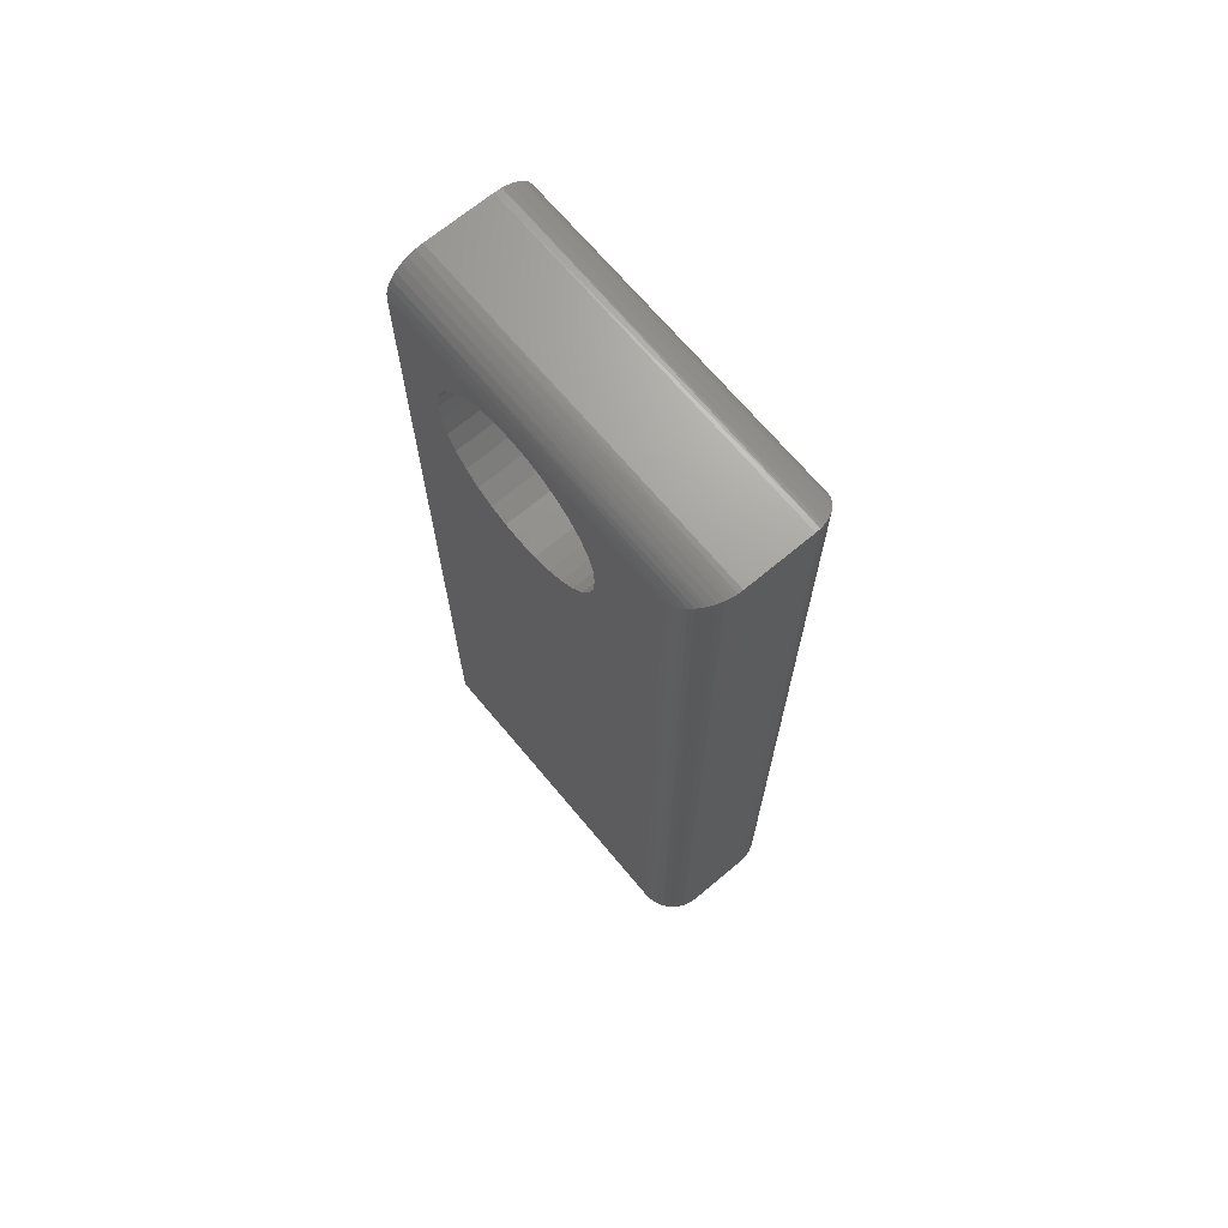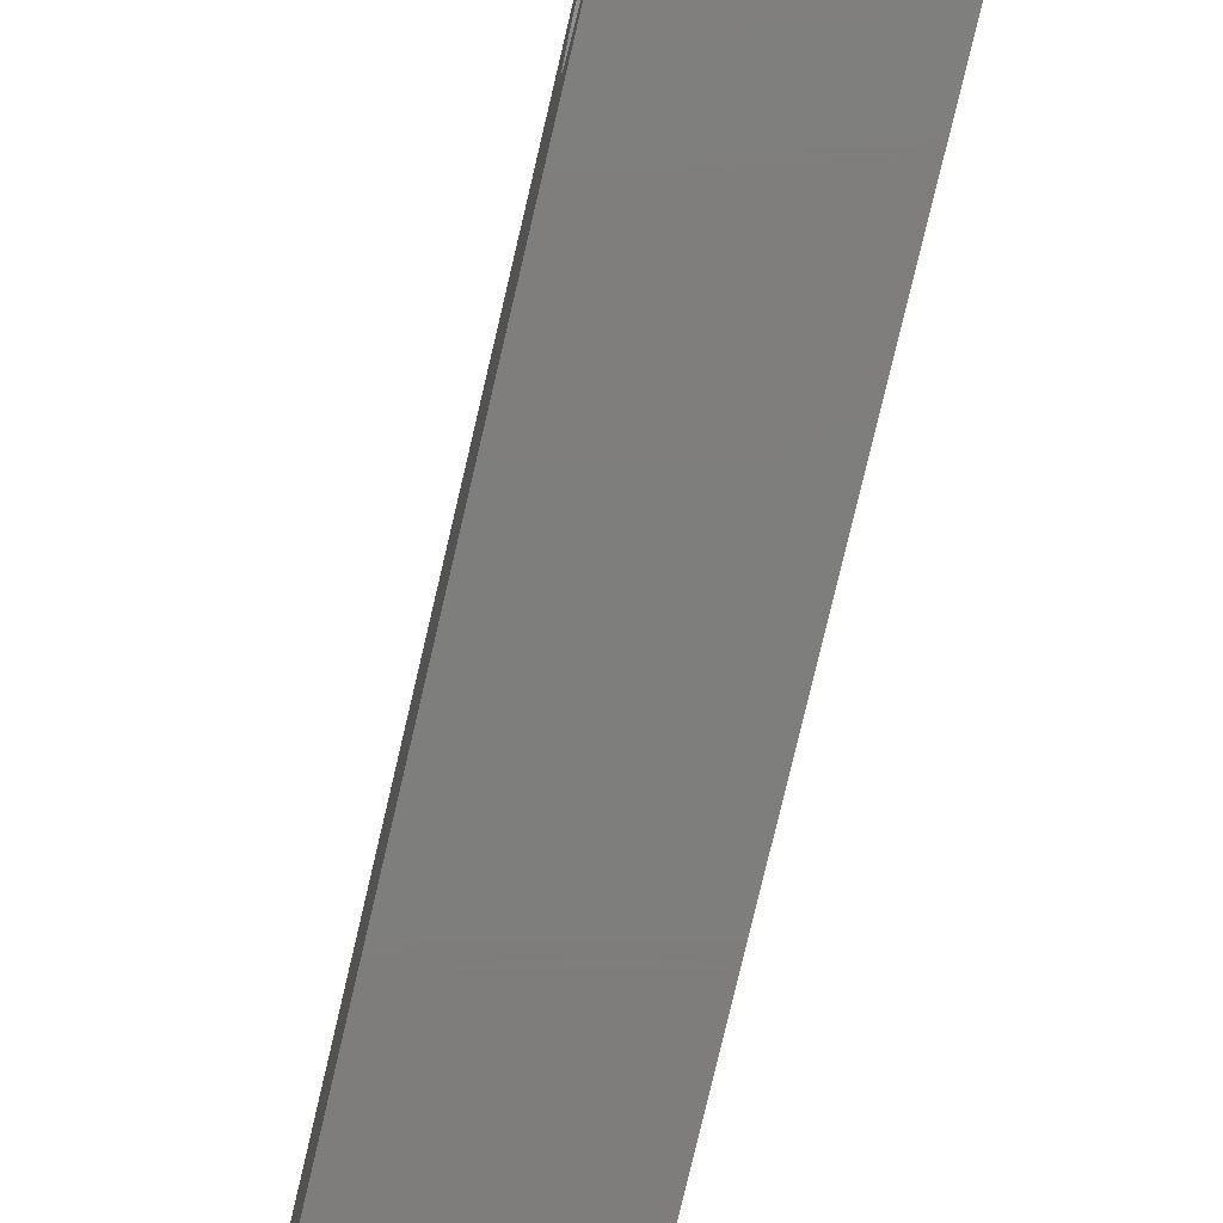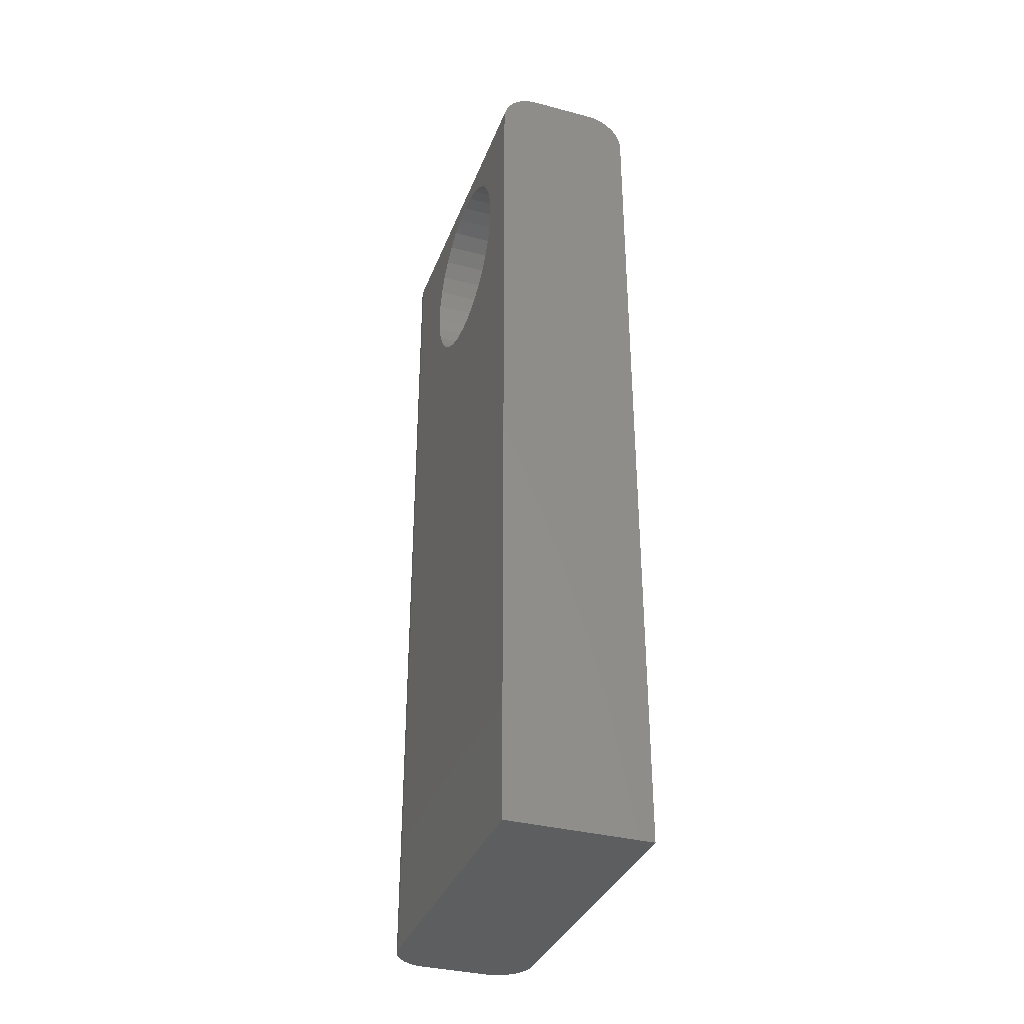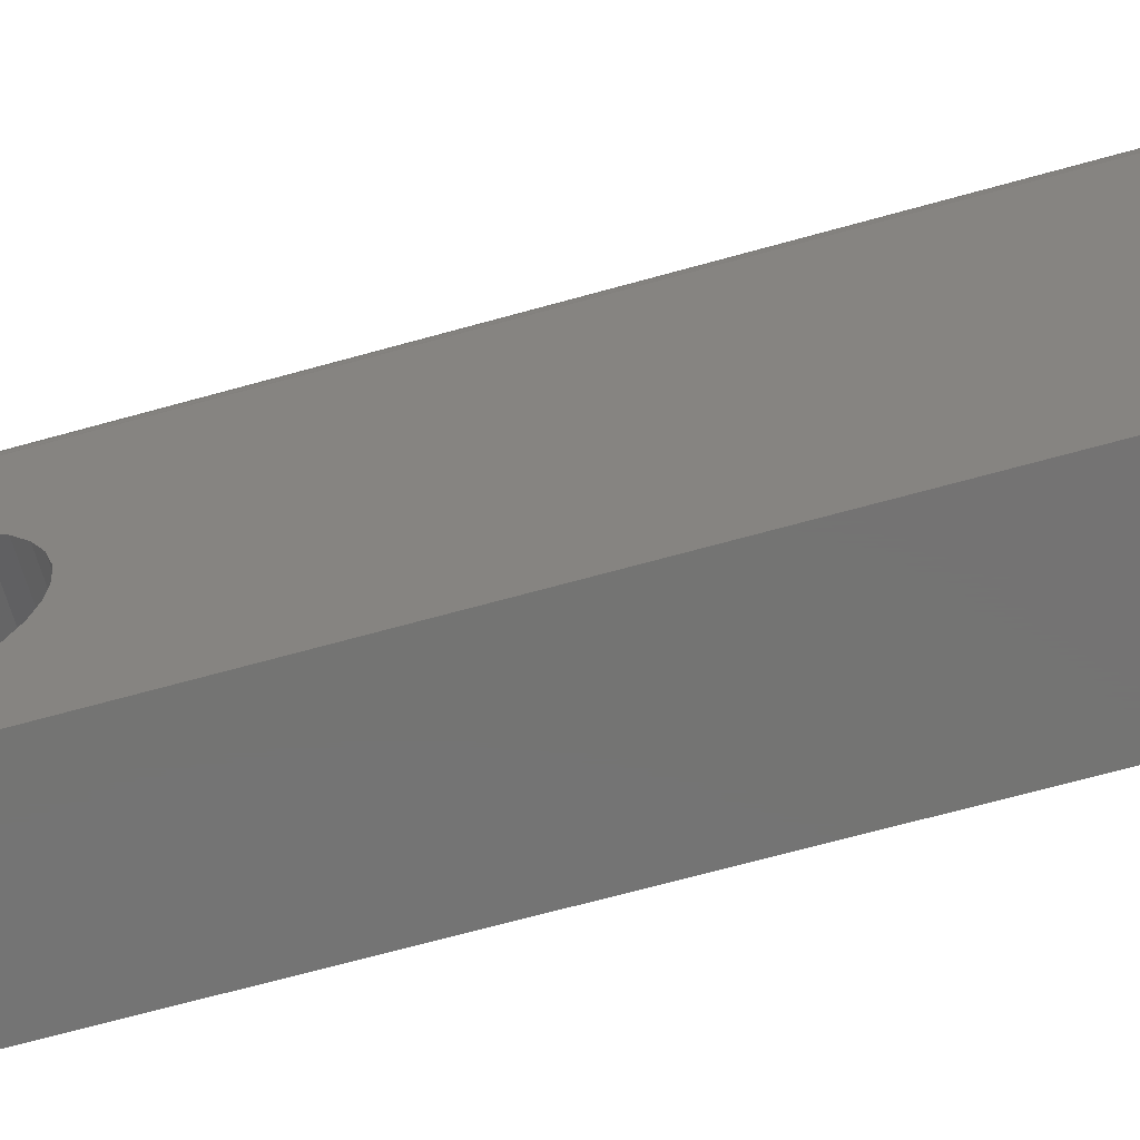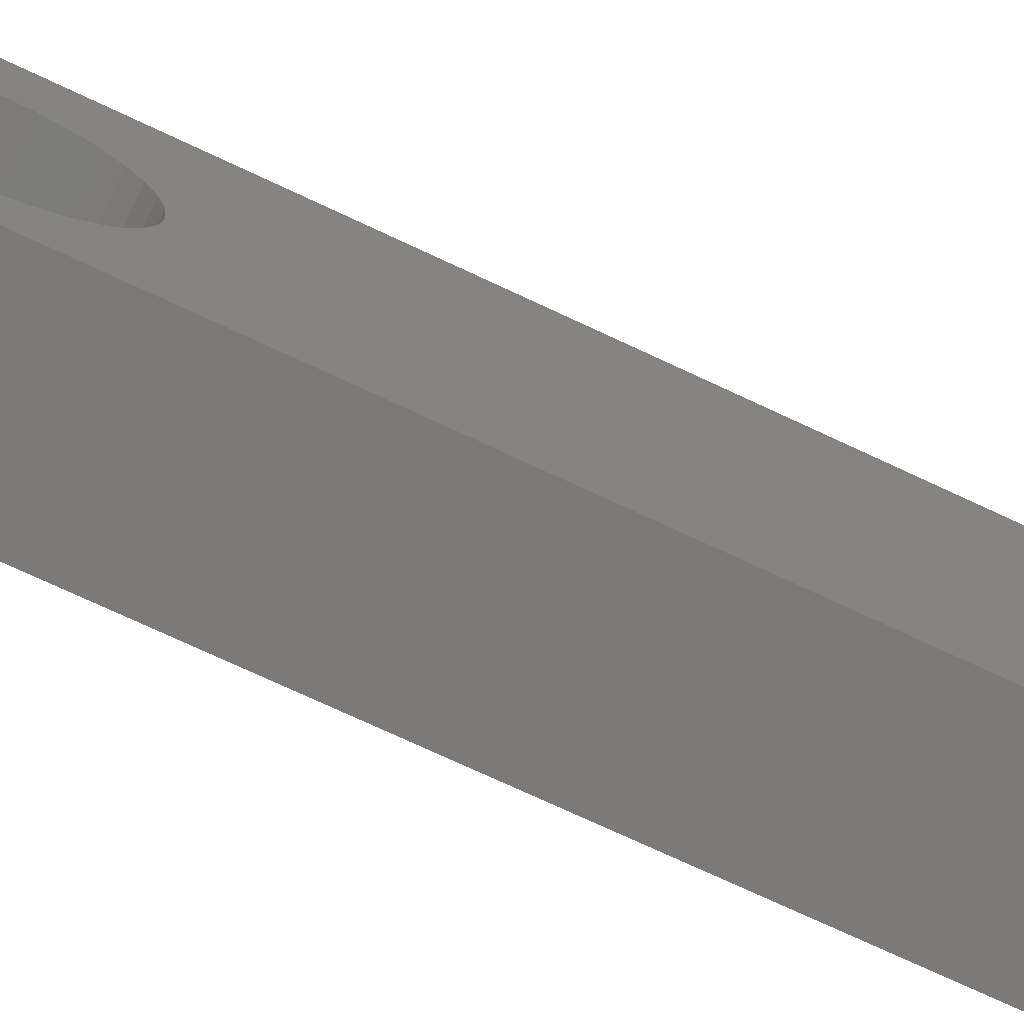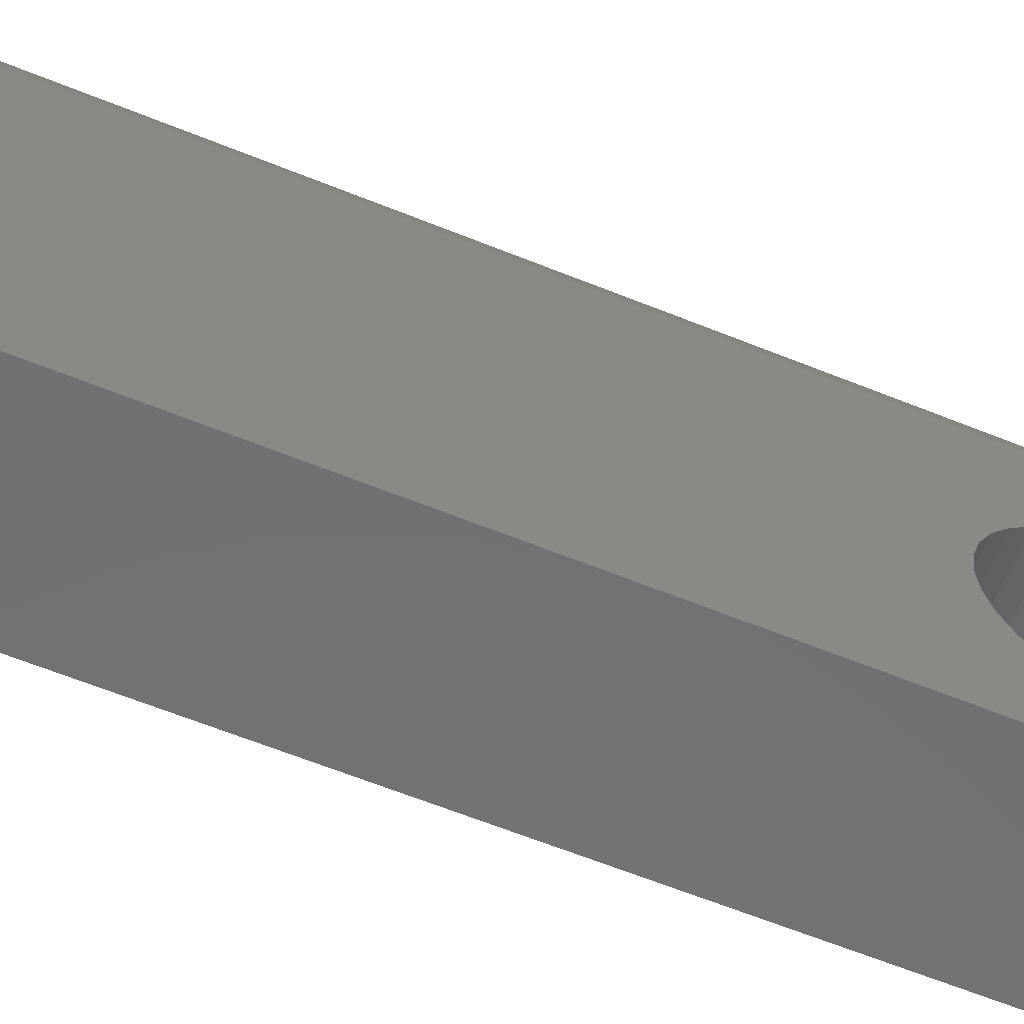
<metadata>
{"format":"stl","ext":"stl","renderer":"f3d","projection":"perspective","resolution":1024,"background":"white","views":[{"elev":69.0,"azim":140.1,"up":"+Z"},{"elev":-77.7,"azim":-13.2,"up":"+Y"},{"elev":-35.1,"azim":-19.3,"up":"+Z"},{"elev":-65.9,"azim":105.8,"up":"+Y"},{"elev":-73.5,"azim":64.9,"up":"+Y"},{"elev":-63.3,"azim":-112.2,"up":"+Y"}]}
</metadata>
<code>
# stl→obj: 129 verts, 258 faces
v 0.0006005 -0.1172 0.3811
v 0.1148 -0.1172 0.387
v 0.002379 -0.1172 0.387
v 0.1119 -0.1172 0.3924
v 0.005267 -0.1172 0.3924
v 0.108 -0.1172 0.3971
v 0.009153 -0.1172 0.3971
v 0.1033 -0.1172 0.401
v 0.01389 -0.1172 0.401
v 0.0979 -0.1172 0.4039
v 0.01929 -0.1172 0.4039
v 0.09203 -0.1172 0.4056
v 0.08594 -0.1172 0.4062
v 0.03125 -0.1172 0.4062
v 0.02515 -0.1172 0.4056
v 0 -0.1172 -0.3438
v 0.1172 -0.1172 -0.3438
v -3.99e-17 -0.1172 0.375
v 0.1172 -0.1172 0.375
v 0.1166 -0.1172 0.3811
v 0.08594 0.1749 0.4062
v 0.03125 0.1749 0.4062
v 0.08594 0.1749 -0.3438
v 0.03125 0.1749 -0.3438
v 0.01929 0.1725 -0.3438
v 0.1033 0.1697 -0.3438
v 0.01389 0.1697 -0.3438
v 0.108 0.1658 -0.3438
v 0.009153 0.1658 -0.3438
v 0.1119 0.161 -0.3438
v 0.005267 0.161 -0.3438
v 0.1148 0.1556 -0.3438
v 0.002379 0.1556 -0.3438
v 0.1166 0.1498 -0.3438
v 0.0979 0.1725 -0.3438
v 0.02515 0.1743 -0.3438
v 0.09203 0.1743 -0.3438
v 0.1172 0.1437 -0.3438
v 8.867e-34 0.1437 -0.3438
v 0.0006005 0.1498 -0.3438
v -3.302e-17 -0.0717 0.2576
v -3.226e-17 -0.06441 0.244
v -3.16e-17 -0.05459 0.232
v -3.105e-17 -0.04263 0.2222
v -3.065e-17 -0.02898 0.2149
v -3.04e-17 -0.01417 0.2104
v -3.031e-17 0.001234 0.2089
v -3.99e-17 0.1437 0.375
v -3.908e-17 0.001234 0.3668
v -3.899e-17 -0.01417 0.3653
v -3.874e-17 -0.02898 0.3608
v -3.834e-17 -0.04263 0.3535
v -3.779e-17 -0.05459 0.3437
v -3.713e-17 -0.06441 0.3317
v -3.637e-17 -0.0717 0.318
v -3.555e-17 -0.0762 0.3032
v -3.469e-17 -0.07771 0.2878
v -3.384e-17 -0.0762 0.2724
v -3.04e-17 0.01664 0.2104
v -3.065e-17 0.03145 0.2149
v -3.105e-17 0.04509 0.2222
v -3.16e-17 0.05706 0.232
v -3.226e-17 0.06688 0.244
v -3.302e-17 0.07417 0.2576
v -3.384e-17 0.07866 0.2724
v -3.469e-17 0.08018 0.2878
v -3.555e-17 0.07866 0.3032
v -3.637e-17 0.07417 0.318
v -3.713e-17 0.06688 0.3317
v -3.779e-17 0.05706 0.3437
v -3.834e-17 0.04509 0.3535
v -3.874e-17 0.03145 0.3608
v -3.899e-17 0.01664 0.3653
v 0.02739 0.1747 0.406
v 0.001024 0.1516 0.3829
v 0.002304 0.1554 0.3868
v 0.004121 0.1592 0.3905
v 0.0065 0.1627 0.3941
v 0.009471 0.1661 0.3974
v 0.01337 0.1693 0.4006
v 0.01774 0.1718 0.4032
v 0.02004 0.1728 0.4042
v 0.02246 0.1737 0.405
v 0.02489 0.1743 0.4056
v 0.1172 0.001234 0.2089
v 0.1172 -0.01417 0.2104
v 0.1172 -0.02898 0.2149
v 0.1172 -0.04263 0.2222
v 0.1172 -0.05459 0.232
v 0.1172 -0.06441 0.244
v 0.1172 -0.0717 0.2576
v 0.1172 -0.0762 0.2724
v 0.1172 -0.07771 0.2878
v 0.1172 -0.0762 0.3032
v 0.1172 -0.0717 0.318
v 0.1172 -0.06441 0.3317
v 0.1172 -0.05459 0.3437
v 0.1172 -0.04263 0.3535
v 0.1172 -0.02898 0.3608
v 0.1172 -0.01417 0.3653
v 0.1172 0.001234 0.3668
v 0.1172 0.1437 0.375
v 0.1172 0.07417 0.2576
v 0.1172 0.06688 0.244
v 0.1172 0.05706 0.232
v 0.1172 0.04509 0.2222
v 0.1172 0.03145 0.2149
v 0.1172 0.01664 0.2104
v 0.1172 0.01664 0.3653
v 0.1172 0.03145 0.3608
v 0.1172 0.04509 0.3535
v 0.1172 0.05706 0.3437
v 0.1172 0.06688 0.3317
v 0.1172 0.07417 0.318
v 0.1172 0.07866 0.3032
v 0.1172 0.08018 0.2878
v 0.1172 0.07866 0.2724
v 0.1169 0.1481 0.3794
v 0.0898 0.1747 0.406
v 0.0923 0.1743 0.4056
v 0.09472 0.1737 0.405
v 0.09715 0.1728 0.4042
v 0.1017 0.1706 0.402
v 0.1059 0.1677 0.3991
v 0.1077 0.1661 0.3974
v 0.1107 0.1627 0.3941
v 0.1131 0.1592 0.3905
v 0.1147 0.1558 0.3872
v 0.116 0.1524 0.3837
f 1 2 3
f 3 2 4
f 3 4 5
f 5 4 6
f 5 6 7
f 7 6 8
f 7 8 9
f 9 8 10
f 11 9 10
f 11 10 12
f 11 12 13
f 11 13 14
f 11 14 15
f 16 17 18
f 18 17 19
f 18 19 1
f 1 19 20
f 1 20 2
f 21 22 13
f 13 22 14
f 23 24 21
f 21 24 22
f 25 26 27
f 27 26 28
f 27 28 29
f 29 28 30
f 29 30 31
f 31 30 32
f 31 32 33
f 33 32 34
f 35 26 25
f 35 25 36
f 35 36 24
f 35 24 23
f 35 23 37
f 17 16 38
f 38 16 39
f 38 39 34
f 34 39 40
f 34 40 33
f 16 41 42
f 16 42 43
f 16 43 44
f 16 44 45
f 16 45 46
f 16 46 47
f 16 47 39
f 18 48 49
f 18 49 50
f 18 50 51
f 18 51 52
f 18 52 53
f 18 53 54
f 18 54 55
f 18 55 56
f 18 56 57
f 18 57 58
f 18 58 41
f 18 41 16
f 39 47 59
f 39 59 60
f 39 60 61
f 39 61 62
f 39 62 63
f 39 63 64
f 48 39 64
f 48 64 65
f 48 65 66
f 48 66 67
f 48 67 68
f 48 68 69
f 48 69 70
f 48 70 71
f 48 71 72
f 48 72 73
f 48 73 49
f 14 74 15
f 14 22 74
f 48 1 75
f 48 18 1
f 75 1 3
f 75 3 76
f 77 76 3
f 3 5 77
f 77 5 78
f 78 5 7
f 78 7 79
f 79 7 9
f 79 9 80
f 81 80 9
f 9 11 81
f 81 11 82
f 82 11 15
f 83 82 15
f 83 15 84
f 74 84 15
f 22 36 74
f 22 24 36
f 48 40 39
f 48 75 40
f 33 40 75
f 33 75 76
f 33 76 77
f 33 77 31
f 77 78 31
f 29 31 78
f 29 78 79
f 29 79 80
f 29 80 27
f 27 80 81
f 27 81 25
f 25 81 82
f 25 82 83
f 25 83 36
f 36 83 84
f 36 84 74
f 17 38 85
f 17 85 86
f 17 86 87
f 17 87 88
f 17 88 89
f 17 89 90
f 17 90 91
f 19 17 91
f 19 91 92
f 19 92 93
f 19 93 94
f 19 94 95
f 19 95 96
f 19 96 97
f 19 97 98
f 19 98 99
f 19 99 100
f 19 100 101
f 19 101 102
f 38 103 104
f 38 104 105
f 38 105 106
f 38 106 107
f 38 107 108
f 38 108 85
f 102 101 109
f 102 109 110
f 102 110 111
f 102 111 112
f 102 112 113
f 102 113 114
f 102 114 115
f 102 115 116
f 102 116 117
f 102 117 103
f 102 103 38
f 19 118 20
f 19 102 118
f 13 119 21
f 13 12 119
f 119 12 120
f 121 120 12
f 12 10 121
f 121 10 122
f 123 122 10
f 10 8 123
f 124 123 8
f 8 6 124
f 124 6 125
f 126 125 6
f 6 4 126
f 127 126 4
f 4 2 127
f 127 2 128
f 129 128 2
f 2 20 129
f 129 20 118
f 102 34 118
f 102 38 34
f 23 119 37
f 23 21 119
f 37 119 120
f 37 120 121
f 37 121 122
f 37 122 35
f 35 122 123
f 35 123 26
f 26 123 124
f 26 124 125
f 26 125 28
f 28 125 126
f 28 126 30
f 30 126 127
f 30 127 128
f 30 128 32
f 32 128 129
f 32 129 34
f 129 118 34
f 49 100 50
f 50 100 99
f 50 99 51
f 51 99 98
f 51 98 52
f 52 98 97
f 52 97 53
f 53 97 96
f 53 96 54
f 54 96 95
f 54 95 55
f 55 95 94
f 55 94 56
f 56 94 93
f 56 93 57
f 100 49 101
f 101 49 73
f 101 73 109
f 109 73 72
f 109 72 110
f 110 72 71
f 110 71 111
f 111 71 70
f 111 70 112
f 112 70 69
f 112 69 113
f 113 69 68
f 113 68 114
f 114 68 67
f 114 67 115
f 115 67 66
f 115 66 116
f 47 108 59
f 59 108 107
f 59 107 60
f 60 107 106
f 60 106 61
f 61 106 105
f 61 105 62
f 62 105 104
f 62 104 63
f 63 104 103
f 63 103 64
f 64 103 117
f 64 117 65
f 65 117 116
f 65 116 66
f 108 47 85
f 85 47 46
f 85 46 86
f 86 46 45
f 86 45 87
f 87 45 44
f 87 44 88
f 88 44 43
f 88 43 89
f 89 43 42
f 89 42 90
f 90 42 41
f 90 41 91
f 91 41 58
f 91 58 92
f 92 58 57
f 92 57 93

</code>
